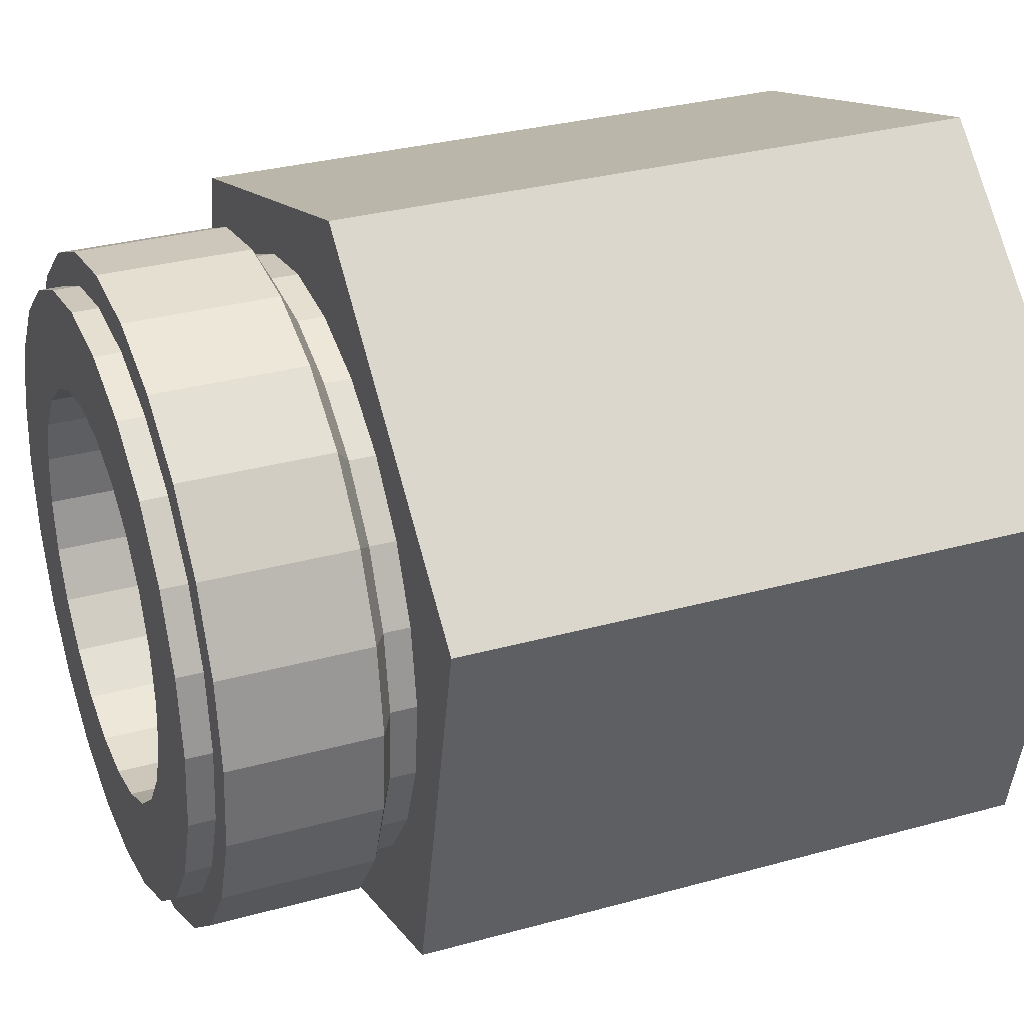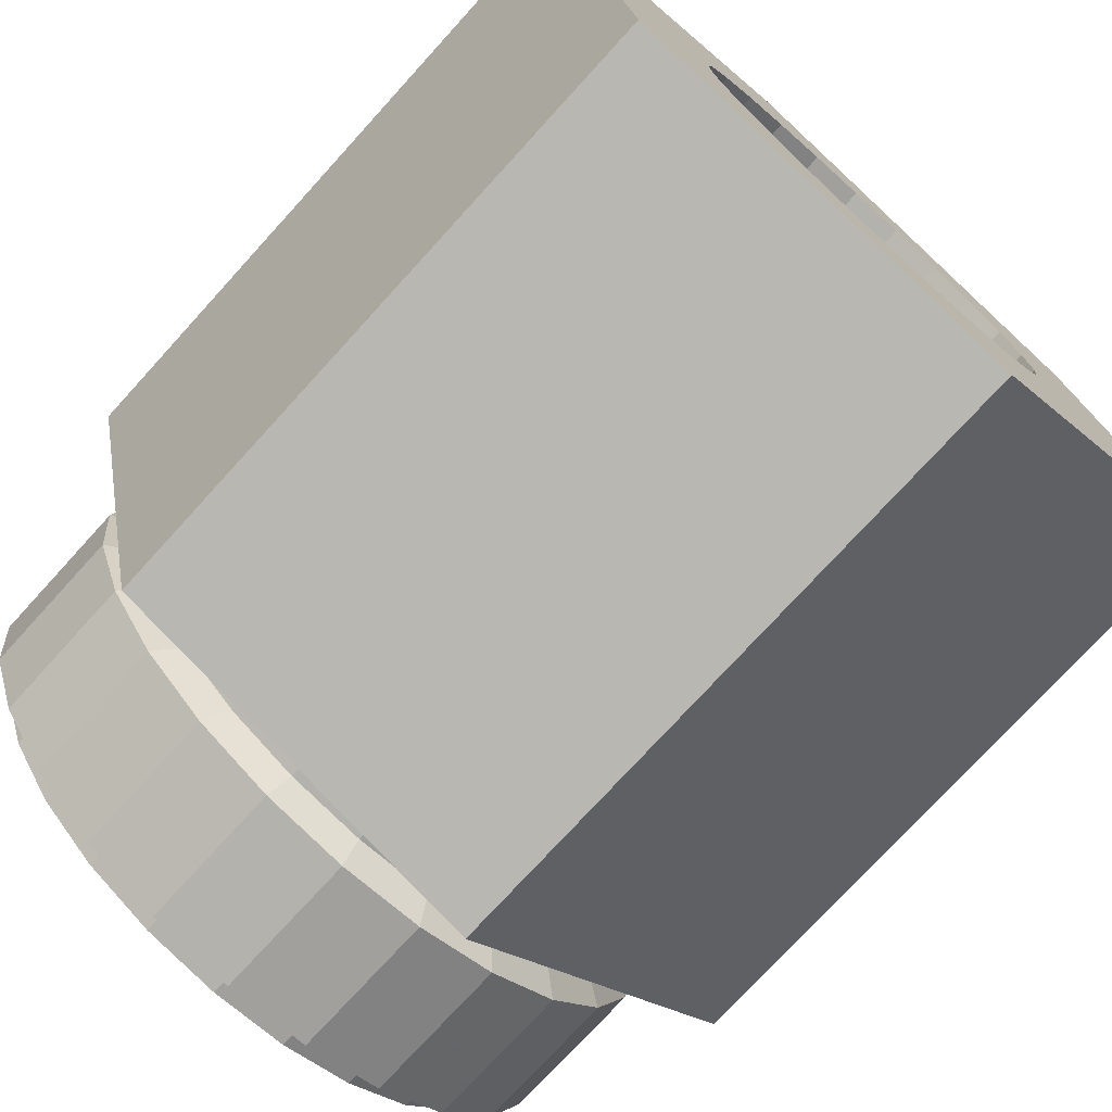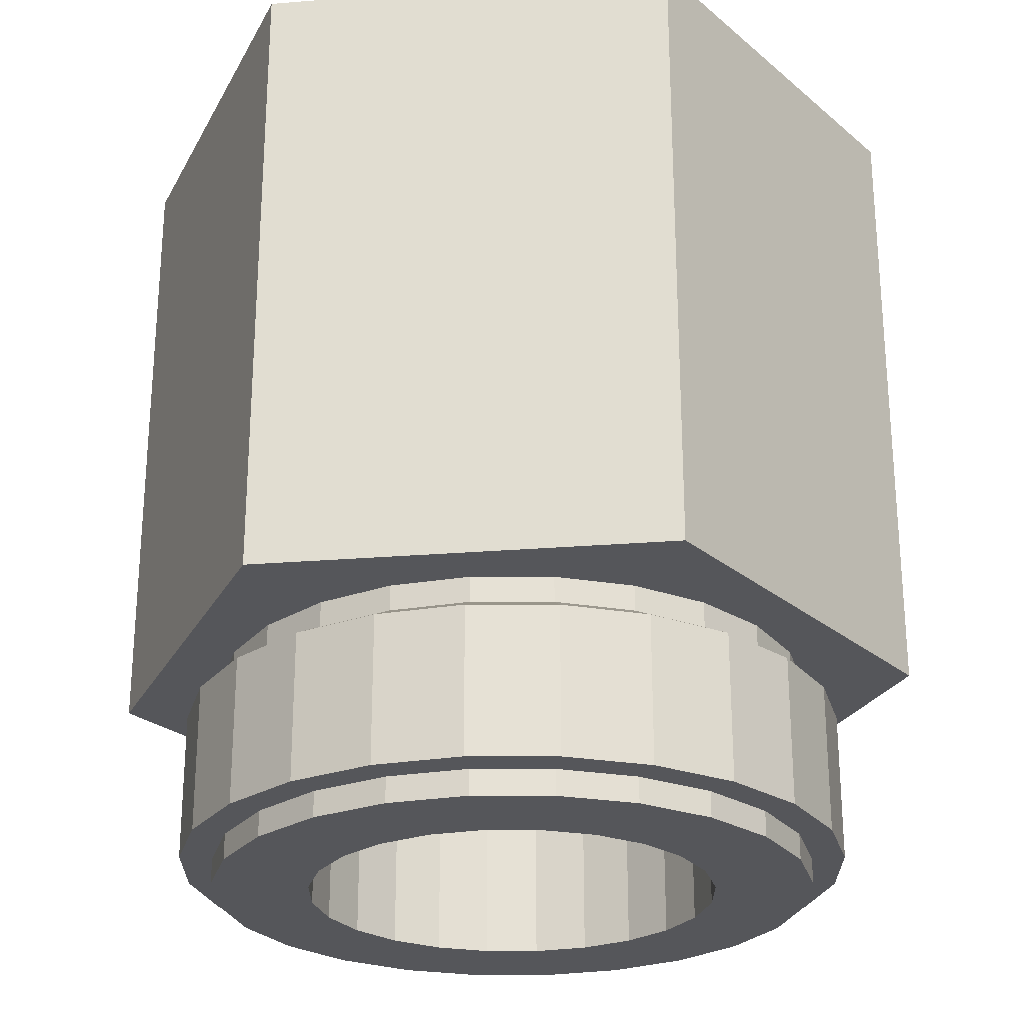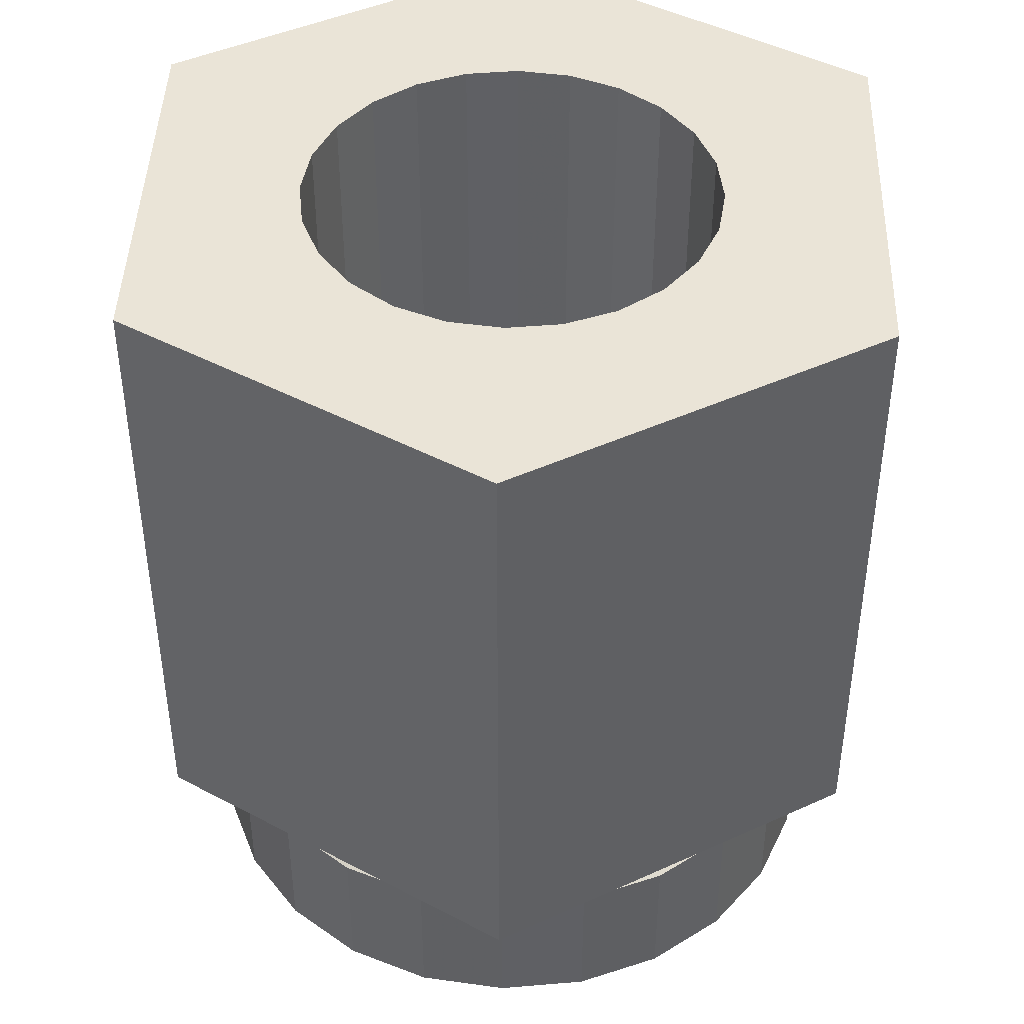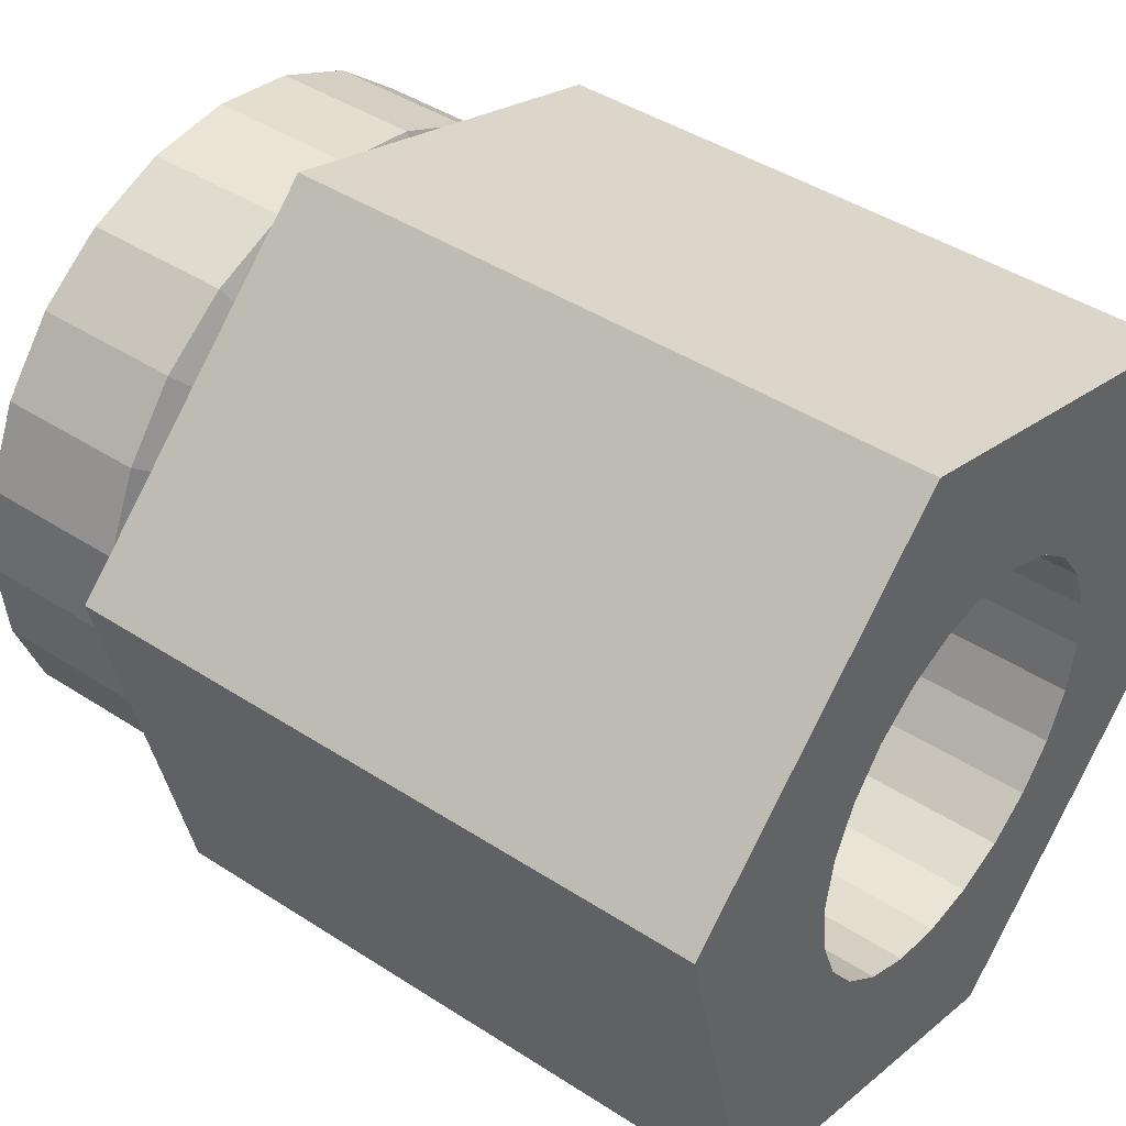
<metadata>
{"format":"obj","ext":"obj","renderer":"f3d","projection":"perspective","resolution":1024,"background":"white","views":[{"elev":31.0,"azim":68.3,"up":"+Z"},{"elev":-74.9,"azim":137.7,"up":"+Z"},{"elev":-25.8,"azim":-129.6,"up":"+Y"},{"elev":43.9,"azim":-45.2,"up":"+Y"},{"elev":43.1,"azim":127.6,"up":"+Z"}]}
</metadata>
<code>
v 0.0574 -0.0053 -0.02843
v 0.0574 -0.00634 -0.02843
v 0.0578 -0.00634 -0.02891
v 0.0578 -0.0053 -0.02891
v 0.05805 -0.00634 -0.02946
v 0.05805 -0.0053 -0.02946
v 0.05815 -0.00634 -0.03007
v 0.05815 -0.0053 -0.03007
v 0.05809 -0.00634 -0.03068
v 0.05809 -0.0053 -0.03068
v 0.05788 -0.00634 -0.03125
v 0.05788 -0.0053 -0.03125
v 0.05752 -0.00634 -0.03175
v 0.05752 -0.0053 -0.03175
v 0.05705 -0.00634 -0.03214
v 0.05705 -0.0053 -0.03214
v 0.05649 -0.00634 -0.0324
v 0.05649 -0.0053 -0.0324
v 0.05589 -0.00634 -0.0325
v 0.05589 -0.0053 -0.0325
v 0.05528 -0.00634 -0.03244
v 0.05528 -0.0053 -0.03244
v 0.0547 -0.00634 -0.03223
v 0.0547 -0.0053 -0.03223
v 0.0542 -0.00634 -0.03187
v 0.0542 -0.0053 -0.03187
v 0.05381 -0.00634 -0.0314
v 0.05381 -0.0053 -0.0314
v 0.05356 -0.00634 -0.03084
v 0.05356 -0.0053 -0.03084
v 0.05345 -0.00634 -0.03024
v 0.05345 -0.0053 -0.03024
v 0.05351 -0.00634 -0.02962
v 0.05351 -0.0053 -0.02962
v 0.05373 -0.00634 -0.02905
v 0.05373 -0.0053 -0.02905
v 0.05408 -0.00634 -0.02855
v 0.05408 -0.0053 -0.02855
v 0.05456 -0.00634 -0.02816
v 0.05456 -0.0053 -0.02816
v 0.05511 -0.00634 -0.02791
v 0.05511 -0.0053 -0.02791
v 0.05572 -0.00634 -0.0278
v 0.05572 -0.0053 -0.0278
v 0.05633 -0.00634 -0.02786
v 0.05633 -0.0053 -0.02786
v 0.05691 -0.00634 -0.02808
v 0.05691 -0.0053 -0.02808
v 0.0568 -0.00634 -0.02828
v 0.05628 -0.00634 -0.02809
v 0.05573 -0.00634 -0.02803
v 0.05518 -0.00634 -0.02813
v 0.05468 -0.00634 -0.02836
v 0.05735 -0.00634 -0.0316
v 0.05768 -0.00634 -0.03115
v 0.05792 -0.00634 -0.03008
v 0.05783 -0.00634 -0.02953
v 0.05425 -0.00634 -0.02871
v 0.05393 -0.00634 -0.02916
v 0.05693 -0.00634 -0.03195
v 0.05787 -0.00634 -0.03063
v 0.0576 -0.00634 -0.02903
v 0.05725 -0.00634 -0.0286
v 0.05368 -0.00634 -0.03023
v 0.05378 -0.00634 -0.03077
v 0.05374 -0.00634 -0.02968
v 0.05642 -0.00634 -0.03218
v 0.05401 -0.00634 -0.03128
v 0.05436 -0.00634 -0.0317
v 0.05481 -0.00634 -0.03202
v 0.05533 -0.00634 -0.03222
v 0.05588 -0.00634 -0.03227
v 0.05436 -0.00518 -0.0317
v 0.05481 -0.00518 -0.03202
v 0.05533 -0.00518 -0.03222
v 0.05588 -0.00518 -0.03227
v 0.05642 -0.00518 -0.03218
v 0.05693 -0.00518 -0.03195
v 0.05735 -0.00518 -0.0316
v 0.05768 -0.00518 -0.03115
v 0.05787 -0.00518 -0.03063
v 0.05792 -0.00518 -0.03008
v 0.05783 -0.00518 -0.02953
v 0.0576 -0.00518 -0.02903
v 0.05725 -0.00518 -0.0286
v 0.0568 -0.00518 -0.02828
v 0.05628 -0.00518 -0.02809
v 0.05573 -0.00518 -0.02803
v 0.05518 -0.00518 -0.02813
v 0.05468 -0.00518 -0.02836
v 0.05425 -0.00518 -0.02871
v 0.05393 -0.00518 -0.02916
v 0.05374 -0.00518 -0.02968
v 0.05368 -0.00518 -0.03023
v 0.05378 -0.00518 -0.03077
v 0.05401 -0.00518 -0.03128
v 0.05436 -0.005 -0.0317
v 0.05481 -0.005 -0.03202
v 0.05533 -0.005 -0.03222
v 0.05588 -0.005 -0.03227
v 0.05642 -0.005 -0.03218
v 0.05693 -0.005 -0.03195
v 0.05735 -0.005 -0.0316
v 0.05768 -0.005 -0.03115
v 0.05787 -0.005 -0.03063
v 0.05792 -0.005 -0.03008
v 0.05783 -0.005 -0.02953
v 0.0576 -0.005 -0.02903
v 0.05725 -0.005 -0.0286
v 0.0568 -0.005 -0.02828
v 0.05628 -0.005 -0.02809
v 0.05573 -0.005 -0.02803
v 0.05518 -0.005 -0.02813
v 0.05468 -0.005 -0.02836
v 0.05425 -0.005 -0.02871
v 0.05393 -0.005 -0.02916
v 0.05374 -0.005 -0.02968
v 0.05368 -0.005 -0.03023
v 0.05378 -0.005 -0.03077
v 0.05401 -0.005 -0.03128
v 0.05436 -0.00652 -0.0317
v 0.05481 -0.00652 -0.03202
v 0.05533 -0.00652 -0.03222
v 0.05588 -0.00652 -0.03227
v 0.05642 -0.00652 -0.03218
v 0.05693 -0.00652 -0.03195
v 0.05735 -0.00652 -0.0316
v 0.05768 -0.00652 -0.03115
v 0.05787 -0.00652 -0.03063
v 0.05792 -0.00652 -0.03008
v 0.05783 -0.00652 -0.02953
v 0.0576 -0.00652 -0.02903
v 0.05725 -0.00652 -0.0286
v 0.0568 -0.00652 -0.02828
v 0.05628 -0.00652 -0.02809
v 0.05573 -0.00652 -0.02803
v 0.05518 -0.00652 -0.02813
v 0.05468 -0.00652 -0.02836
v 0.05425 -0.00652 -0.02871
v 0.05393 -0.00652 -0.02916
v 0.05374 -0.00652 -0.02968
v 0.05368 -0.00652 -0.03023
v 0.05378 -0.00652 -0.03077
v 0.05401 -0.00652 -0.03128
v 0.05678 -0.00652 -0.0291
v 0.05648 -0.00652 -0.02888
v 0.05504 -0.00652 -0.02893
v 0.05475 -0.00652 -0.02917
v 0.0544 -0.00652 -0.02983
v 0.05436 -0.00652 -0.0302
v 0.05702 -0.00652 -0.02939
v 0.05613 -0.00652 -0.02875
v 0.05575 -0.00652 -0.02871
v 0.05538 -0.00652 -0.02878
v 0.05453 -0.00652 -0.02948
v 0.05721 -0.00652 -0.03048
v 0.05724 -0.00652 -0.0301
v 0.05657 -0.00652 -0.03137
v 0.05686 -0.00652 -0.03113
v 0.05718 -0.00652 -0.02973
v 0.05443 -0.00652 -0.03057
v 0.05458 -0.00652 -0.03092
v 0.05482 -0.00652 -0.03121
v 0.05513 -0.00652 -0.03142
v 0.05548 -0.00652 -0.03156
v 0.05585 -0.00652 -0.03159
v 0.05622 -0.00652 -0.03153
v 0.05707 -0.00652 -0.03083
v 0.05648 -0.0005002 -0.02888
v 0.05678 -0.0005002 -0.0291
v 0.05613 -0.0005002 -0.02875
v 0.05575 -0.0005002 -0.02871
v 0.05538 -0.0005002 -0.02878
v 0.05504 -0.0005002 -0.02893
v 0.05475 -0.0005002 -0.02917
v 0.05453 -0.0005002 -0.02948
v 0.0544 -0.0005002 -0.02983
v 0.05436 -0.0005002 -0.0302
v 0.05443 -0.0005002 -0.03057
v 0.05458 -0.0005002 -0.03092
v 0.05482 -0.0005002 -0.03121
v 0.05513 -0.0005002 -0.03142
v 0.05548 -0.0005002 -0.03156
v 0.05585 -0.0005002 -0.03159
v 0.05622 -0.0005002 -0.03153
v 0.05657 -0.0005002 -0.03137
v 0.05686 -0.0005002 -0.03113
v 0.05707 -0.0005002 -0.03083
v 0.05721 -0.0005002 -0.03048
v 0.05724 -0.0005002 -0.0301
v 0.05718 -0.0005002 -0.02973
v 0.05702 -0.0005002 -0.02939
v 0.05645 -0.005 -0.02734
v 0.05856 -0.005 -0.02931
v 0.05369 -0.005 -0.02818
v 0.05304 -0.005 -0.031
v 0.05515 -0.005 -0.03297
v 0.05791 -0.005 -0.03212
v 0.05515 -0.0005002 -0.03297
v 0.05856 -0.0005002 -0.02931
v 0.05791 -0.0005002 -0.03212
v 0.05304 -0.0005002 -0.031
v 0.05369 -0.0005002 -0.02818
v 0.05645 -0.0005002 -0.02734
f 1 3 4
f 3 5 4
f 4 5 6
f 5 7 6
f 6 7 8
f 7 9 8
f 8 9 10
f 9 11 10
f 10 11 12
f 11 13 12
f 12 13 14
f 13 15 14
f 14 15 16
f 15 17 16
f 16 17 18
f 17 19 18
f 18 19 20
f 19 21 20
f 20 21 22
f 21 23 22
f 22 23 24
f 23 25 24
f 24 25 26
f 25 27 26
f 26 27 28
f 27 29 28
f 28 29 30
f 29 31 30
f 30 31 32
f 31 33 32
f 32 33 34
f 33 35 34
f 34 35 36
f 35 37 36
f 36 37 38
f 37 39 38
f 38 39 40
f 39 41 40
f 40 41 42
f 41 43 42
f 42 43 44
f 43 45 44
f 44 45 46
f 45 47 46
f 46 47 48
f 47 2 48
f 48 2 1
f 2 3 1
f 49 47 50
f 47 45 50
f 50 45 51
f 45 43 51
f 51 43 52
f 43 41 52
f 52 41 53
f 41 39 53
f 53 39 58
f 39 37 58
f 58 37 59
f 37 35 59
f 59 35 66
f 35 33 66
f 66 33 64
f 33 31 64
f 64 31 65
f 31 29 65
f 65 29 68
f 29 27 68
f 68 27 69
f 27 25 69
f 69 25 70
f 25 23 70
f 70 23 71
f 23 21 71
f 71 21 72
f 21 19 72
f 72 19 67
f 19 17 67
f 67 17 60
f 17 15 60
f 60 15 54
f 15 13 54
f 54 13 55
f 13 11 55
f 55 11 61
f 11 9 61
f 61 9 56
f 9 7 56
f 56 7 57
f 7 5 57
f 57 5 62
f 5 3 62
f 62 3 63
f 3 2 63
f 63 2 49
f 2 47 49
f 26 74 24
f 74 75 24
f 24 75 22
f 75 76 22
f 22 76 20
f 76 77 20
f 20 77 18
f 77 78 18
f 18 78 16
f 78 79 16
f 16 79 14
f 79 80 14
f 14 80 12
f 80 81 12
f 12 81 10
f 81 82 10
f 10 82 8
f 82 83 8
f 8 83 6
f 83 84 6
f 6 84 4
f 84 85 4
f 4 85 1
f 85 86 1
f 1 86 48
f 86 87 48
f 48 87 46
f 87 88 46
f 46 88 44
f 88 89 44
f 44 89 42
f 89 90 42
f 42 90 40
f 90 91 40
f 40 91 38
f 91 92 38
f 38 92 36
f 92 93 36
f 36 93 34
f 93 94 34
f 34 94 32
f 94 95 32
f 32 95 30
f 95 96 30
f 30 96 28
f 96 73 28
f 28 73 26
f 73 74 26
f 73 98 74
f 98 99 74
f 74 99 75
f 99 100 75
f 75 100 76
f 100 101 76
f 76 101 77
f 101 102 77
f 77 102 78
f 102 103 78
f 78 103 79
f 103 104 79
f 79 104 80
f 104 105 80
f 80 105 81
f 105 106 81
f 81 106 82
f 106 107 82
f 82 107 83
f 107 108 83
f 83 108 84
f 108 109 84
f 84 109 85
f 109 110 85
f 85 110 86
f 110 111 86
f 86 111 87
f 111 112 87
f 87 112 88
f 112 113 88
f 88 113 89
f 113 114 89
f 89 114 90
f 114 115 90
f 90 115 91
f 115 116 91
f 91 116 92
f 116 117 92
f 92 117 93
f 117 118 93
f 93 118 94
f 118 119 94
f 94 119 95
f 119 120 95
f 95 120 96
f 120 97 96
f 96 97 73
f 97 98 73
f 103 102 198
f 102 101 198
f 198 101 197
f 101 100 197
f 197 100 99
f 107 106 194
f 106 105 194
f 194 105 198
f 105 104 198
f 198 104 103
f 119 118 196
f 118 117 196
f 196 117 195
f 117 116 195
f 195 116 115
f 99 98 197
f 98 97 197
f 197 97 196
f 97 120 196
f 196 120 119
f 115 114 195
f 114 113 195
f 195 113 193
f 113 112 193
f 193 112 111
f 111 110 193
f 110 109 193
f 193 109 194
f 109 108 194
f 194 108 107
f 201 200 198
f 200 194 198
f 186 187 201
f 200 191 192
f 174 175 203
f 200 192 204
f 192 170 204
f 204 170 169
f 169 171 204
f 171 172 204
f 204 172 203
f 172 173 203
f 203 173 174
f 178 202 177
f 202 203 177
f 177 203 176
f 203 175 176
f 182 183 199
f 183 184 199
f 199 184 201
f 184 185 201
f 201 185 186
f 187 188 201
f 188 189 201
f 201 189 200
f 189 190 200
f 200 190 191
f 178 179 202
f 179 180 202
f 202 180 199
f 180 181 199
f 199 181 182
f 200 204 194
f 204 193 194
f 204 203 193
f 203 195 193
f 145 133 146
f 133 134 146
f 146 134 152
f 134 135 152
f 152 135 153
f 135 136 153
f 153 136 154
f 136 137 154
f 154 137 147
f 137 138 147
f 147 138 148
f 138 139 148
f 148 139 155
f 139 140 155
f 155 140 149
f 140 141 149
f 149 141 150
f 141 142 150
f 150 142 161
f 142 143 161
f 161 143 162
f 143 144 162
f 162 144 163
f 144 121 163
f 163 121 164
f 121 122 164
f 164 122 165
f 122 123 165
f 165 123 166
f 123 124 166
f 166 124 167
f 124 125 167
f 167 125 158
f 125 126 158
f 158 126 159
f 126 127 159
f 159 127 168
f 127 128 168
f 168 128 156
f 128 129 156
f 156 129 157
f 129 130 157
f 157 130 160
f 130 131 160
f 160 131 151
f 131 132 151
f 151 132 145
f 132 133 145
f 121 70 122
f 70 71 122
f 122 71 123
f 71 72 123
f 123 72 124
f 72 67 124
f 124 67 125
f 67 60 125
f 125 60 126
f 60 54 126
f 126 54 127
f 54 55 127
f 127 55 128
f 55 61 128
f 128 61 129
f 61 56 129
f 129 56 130
f 56 57 130
f 130 57 131
f 57 62 131
f 131 62 132
f 62 63 132
f 132 63 133
f 63 49 133
f 133 49 134
f 49 50 134
f 134 50 135
f 50 51 135
f 135 51 136
f 51 52 136
f 136 52 137
f 52 53 137
f 137 53 138
f 53 58 138
f 138 58 139
f 58 59 139
f 139 59 140
f 59 66 140
f 140 66 141
f 66 64 141
f 141 64 142
f 64 65 142
f 142 65 143
f 65 68 143
f 143 68 144
f 68 69 144
f 144 69 121
f 69 70 121
f 145 170 151
f 170 192 151
f 151 192 160
f 192 191 160
f 160 191 157
f 191 190 157
f 157 190 156
f 190 189 156
f 156 189 168
f 189 188 168
f 168 188 159
f 188 187 159
f 159 187 158
f 187 186 158
f 158 186 167
f 186 185 167
f 167 185 166
f 185 184 166
f 166 184 165
f 184 183 165
f 165 183 164
f 183 182 164
f 164 182 163
f 182 181 163
f 163 181 162
f 181 180 162
f 162 180 161
f 180 179 161
f 161 179 150
f 179 178 150
f 150 178 149
f 178 177 149
f 149 177 155
f 177 176 155
f 155 176 148
f 176 175 148
f 148 175 147
f 175 174 147
f 147 174 154
f 174 173 154
f 154 173 153
f 173 172 153
f 153 172 152
f 172 171 152
f 152 171 146
f 171 169 146
f 146 169 145
f 169 170 145
f 199 201 197
f 201 198 197
f 202 199 196
f 199 197 196
f 203 202 195
f 202 196 195

</code>
